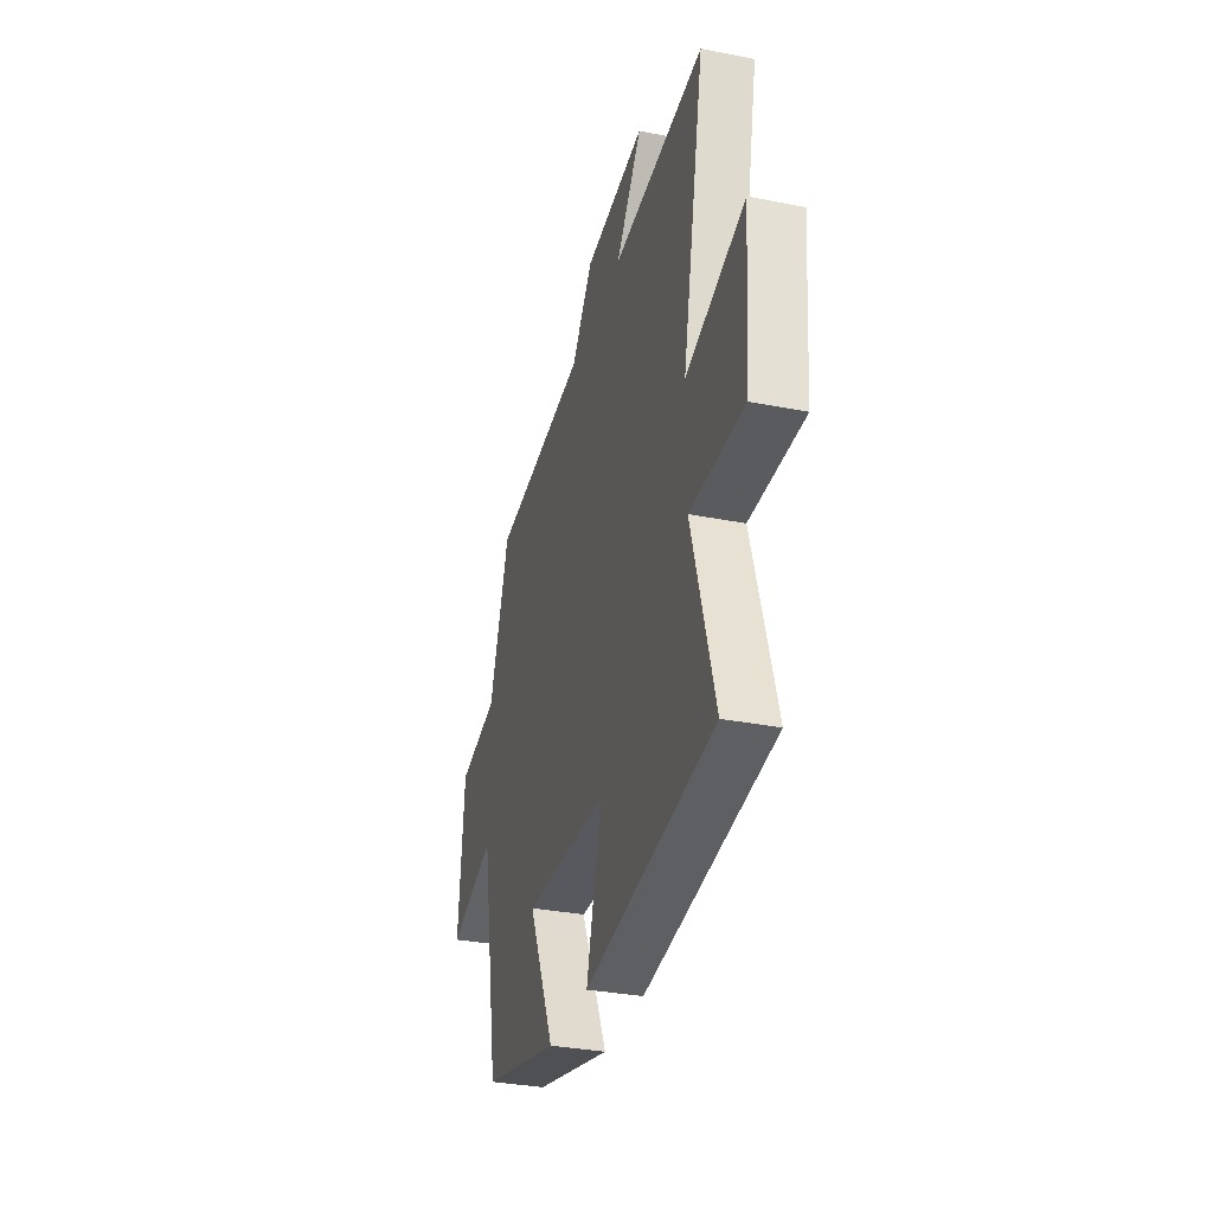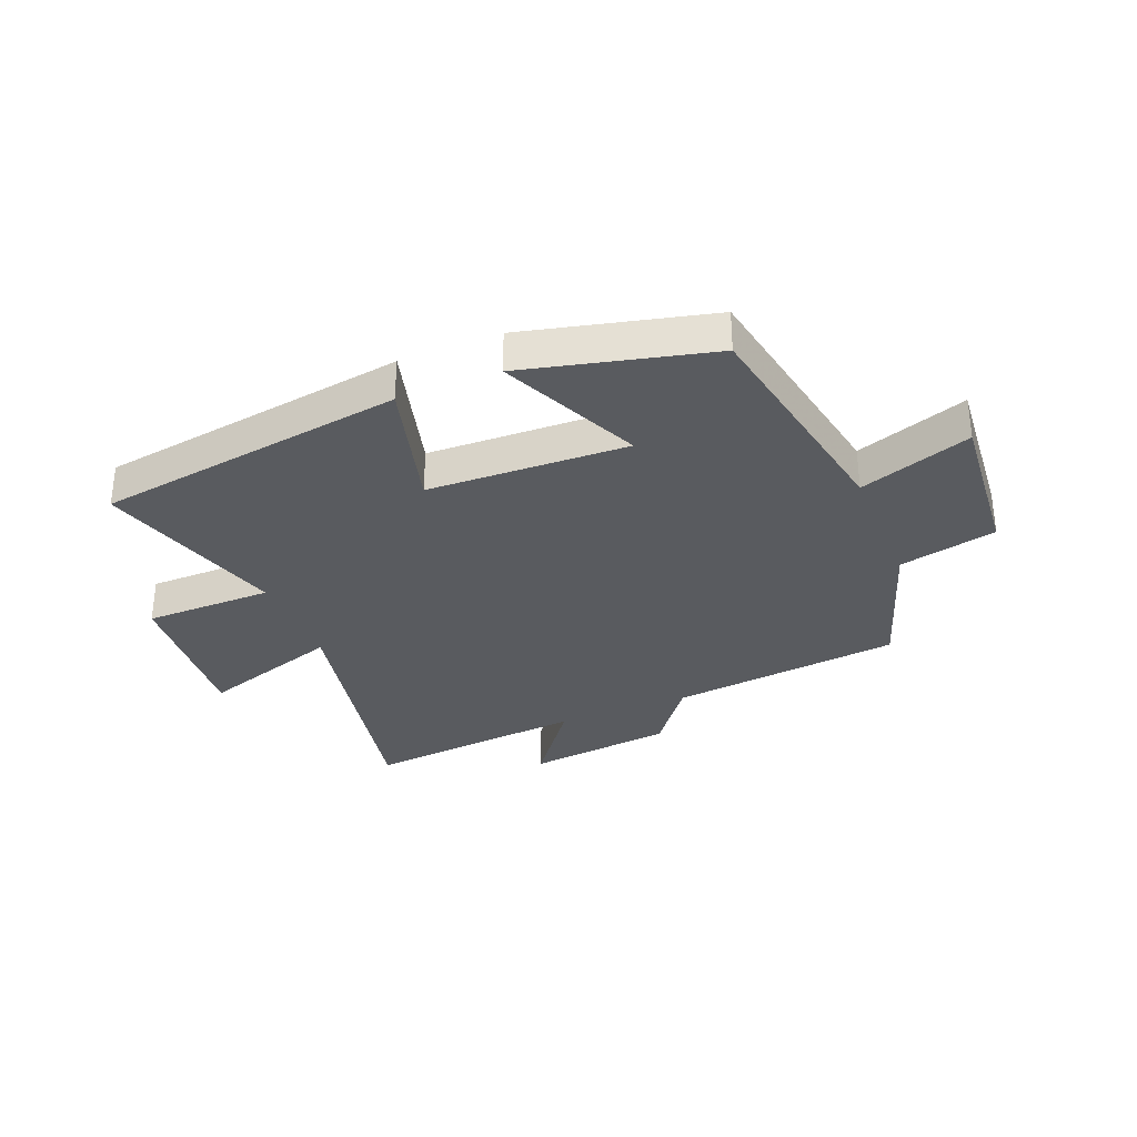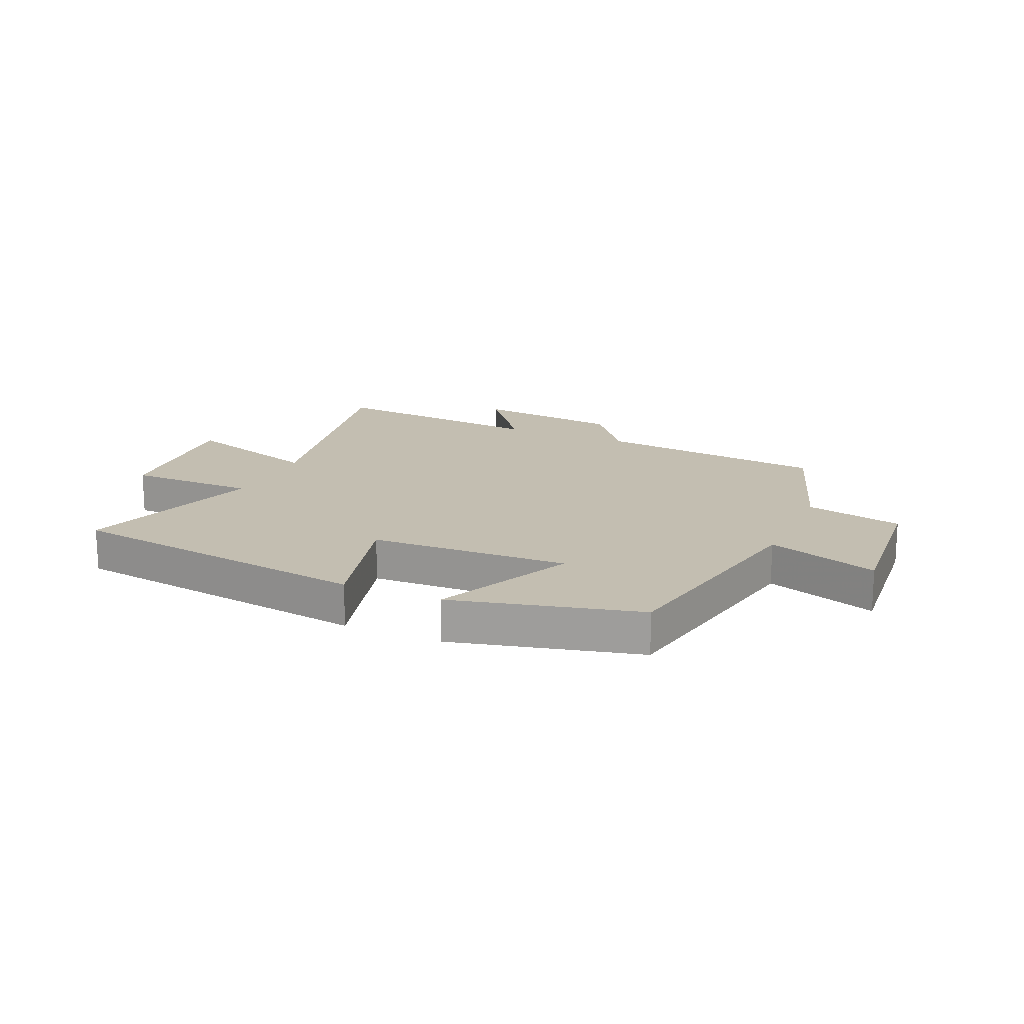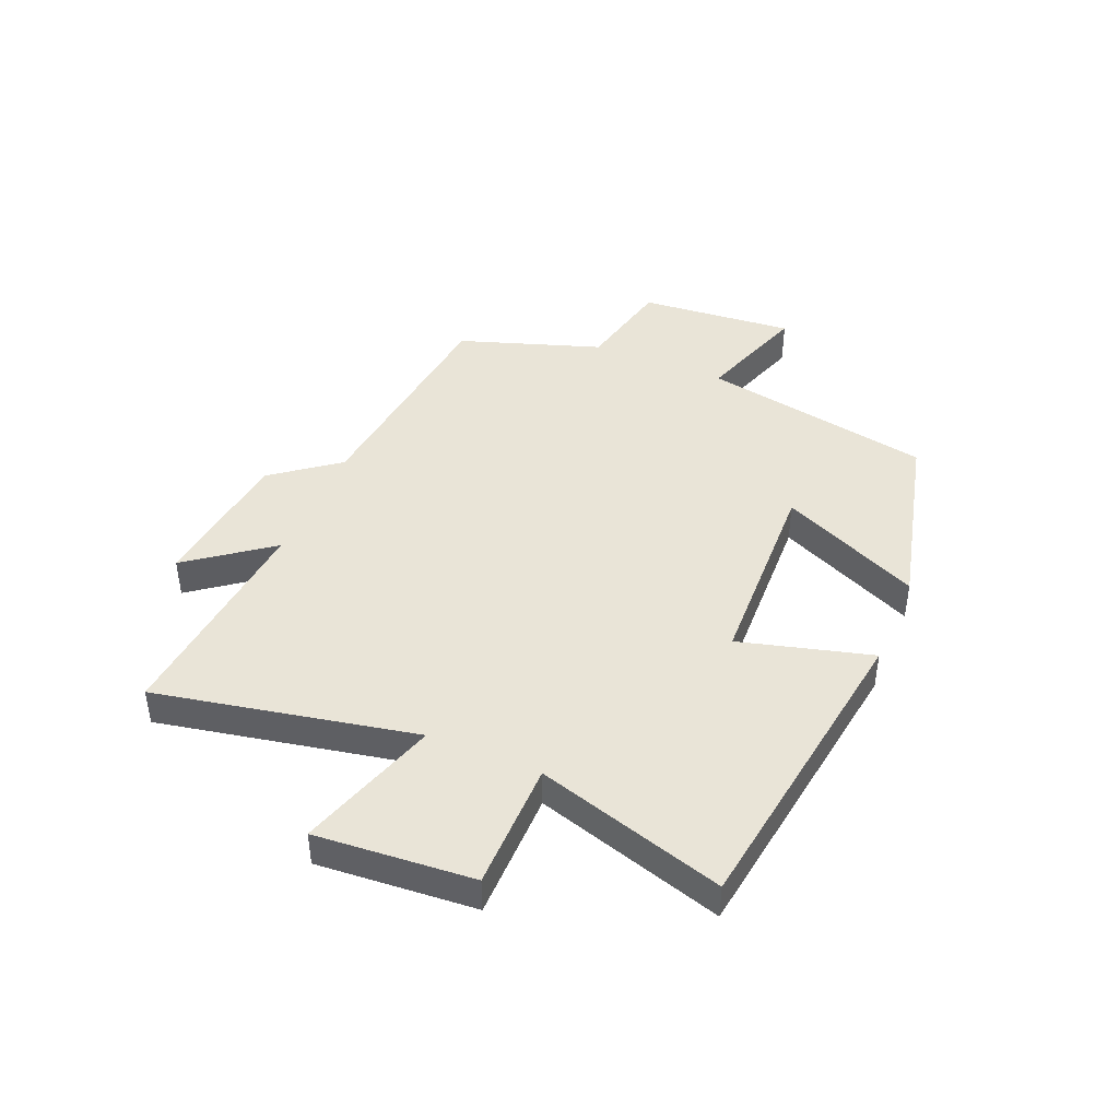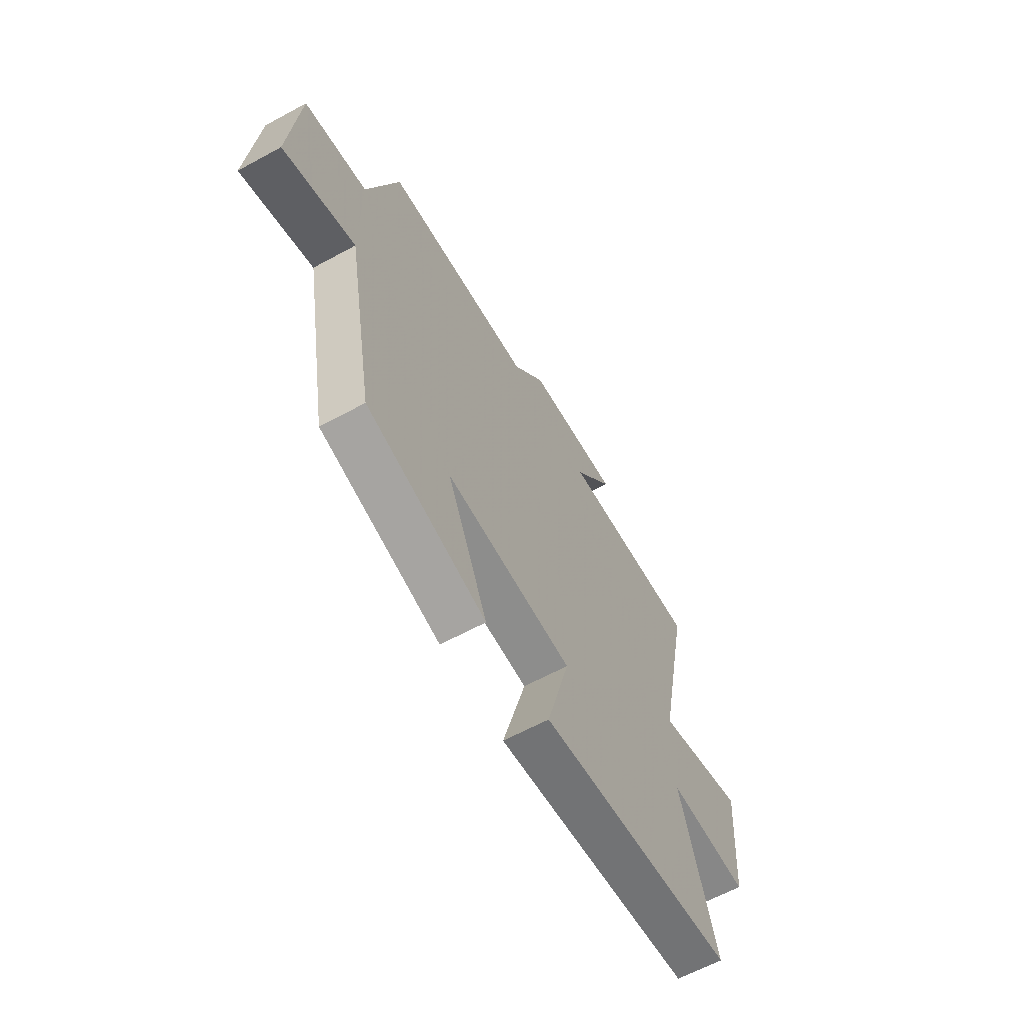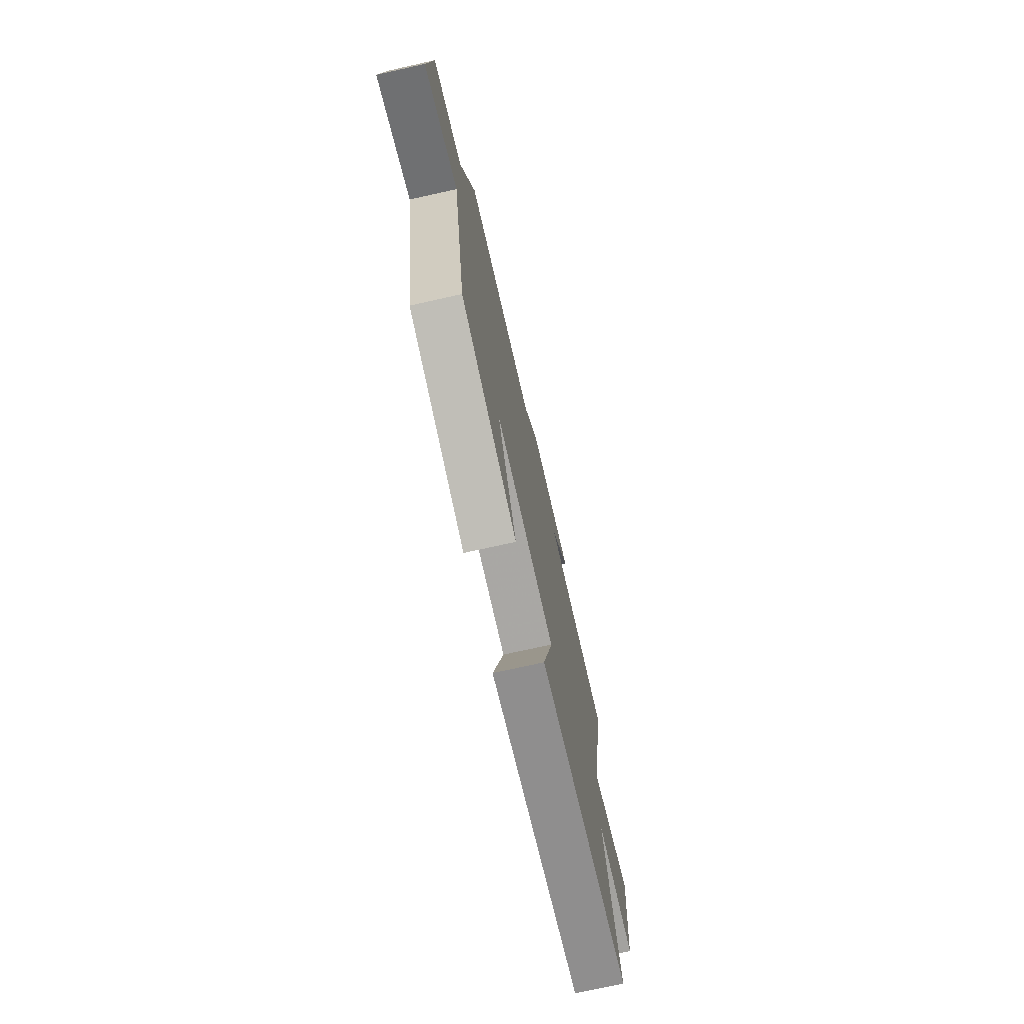
<metadata>
{"format":"obj","ext":"obj","renderer":"f3d","projection":"perspective","resolution":1024,"background":"white","views":[{"elev":-32.6,"azim":74.6,"up":"+Z"},{"elev":-32.6,"azim":-157.6,"up":"+Y"},{"elev":17.2,"azim":-155.9,"up":"+Y"},{"elev":43.5,"azim":113.1,"up":"+Y"},{"elev":-62.5,"azim":-61.1,"up":"+Z"},{"elev":-72.6,"azim":-77.4,"up":"+Z"}]}
</metadata>
<code>
v -0.417 0.07 0.458
v -0.021 0.07 0.5
v 0.066 0.07 0.612
v 0.318 0.07 0.64
v 0.211 0.07 0.5
v 0.591 0.07 0.534
v 0.5 0.07 0.09
v 0.742 0.07 0.166
v 0.72 0.07 -0.104
v 0.5 0.07 -0.104
v 0.595 0.07 -0.426
v 0.064 0.07 -0.5
v 0.126 0.07 -0.274
v -0.216 0.07 -0.26
v -0.108 0.07 -0.5
v -0.427 0.07 -0.42
v -0.5 0.07 -0.023
v -0.691 0.07 -0.087
v -0.667 0.07 0.179
v -0.5 0.07 0.215
v -0.417 0 0.458
v -0.021 0 0.5
v 0.066 0 0.612
v 0.318 0 0.64
v 0.211 0 0.5
v 0.591 0 0.534
v 0.5 0 0.09
v 0.742 0 0.166
v 0.72 0 -0.104
v 0.5 0 -0.104
v 0.595 0 -0.426
v 0.064 0 -0.5
v 0.126 0 -0.274
v -0.216 0 -0.26
v -0.108 0 -0.5
v -0.427 0 -0.42
v -0.5 0 -0.023
v -0.691 0 -0.087
v -0.667 0 0.179
v -0.5 0 0.215
f 17 18 19 20
f 16 17 20
f 15 16 20
f 14 15 20
f 20 1 2
f 14 20 2
f 13 14 2
f 10 11 12 13
f 10 13 2 3
f 7 8 9 10
f 7 10 3
f 5 6 7
f 5 7 3
f 3 4 5
f 40 39 38 37
f 40 37 36
f 40 36 35
f 40 35 34
f 22 21 40
f 22 40 34
f 22 34 33
f 33 32 31 30
f 23 22 33 30
f 30 29 28 27
f 23 30 27
f 27 26 25
f 23 27 25
f 25 24 23
f 1 21 22 2
f 2 22 23 3
f 3 23 24 4
f 4 24 25 5
f 5 25 26 6
f 6 26 27 7
f 7 27 28 8
f 8 28 29 9
f 9 29 30 10
f 10 30 31 11
f 11 31 32 12
f 12 32 33 13
f 13 33 34 14
f 14 34 35 15
f 15 35 36 16
f 16 36 37 17
f 17 37 38 18
f 18 38 39 19
f 19 39 40 20
f 20 40 21 1

</code>
